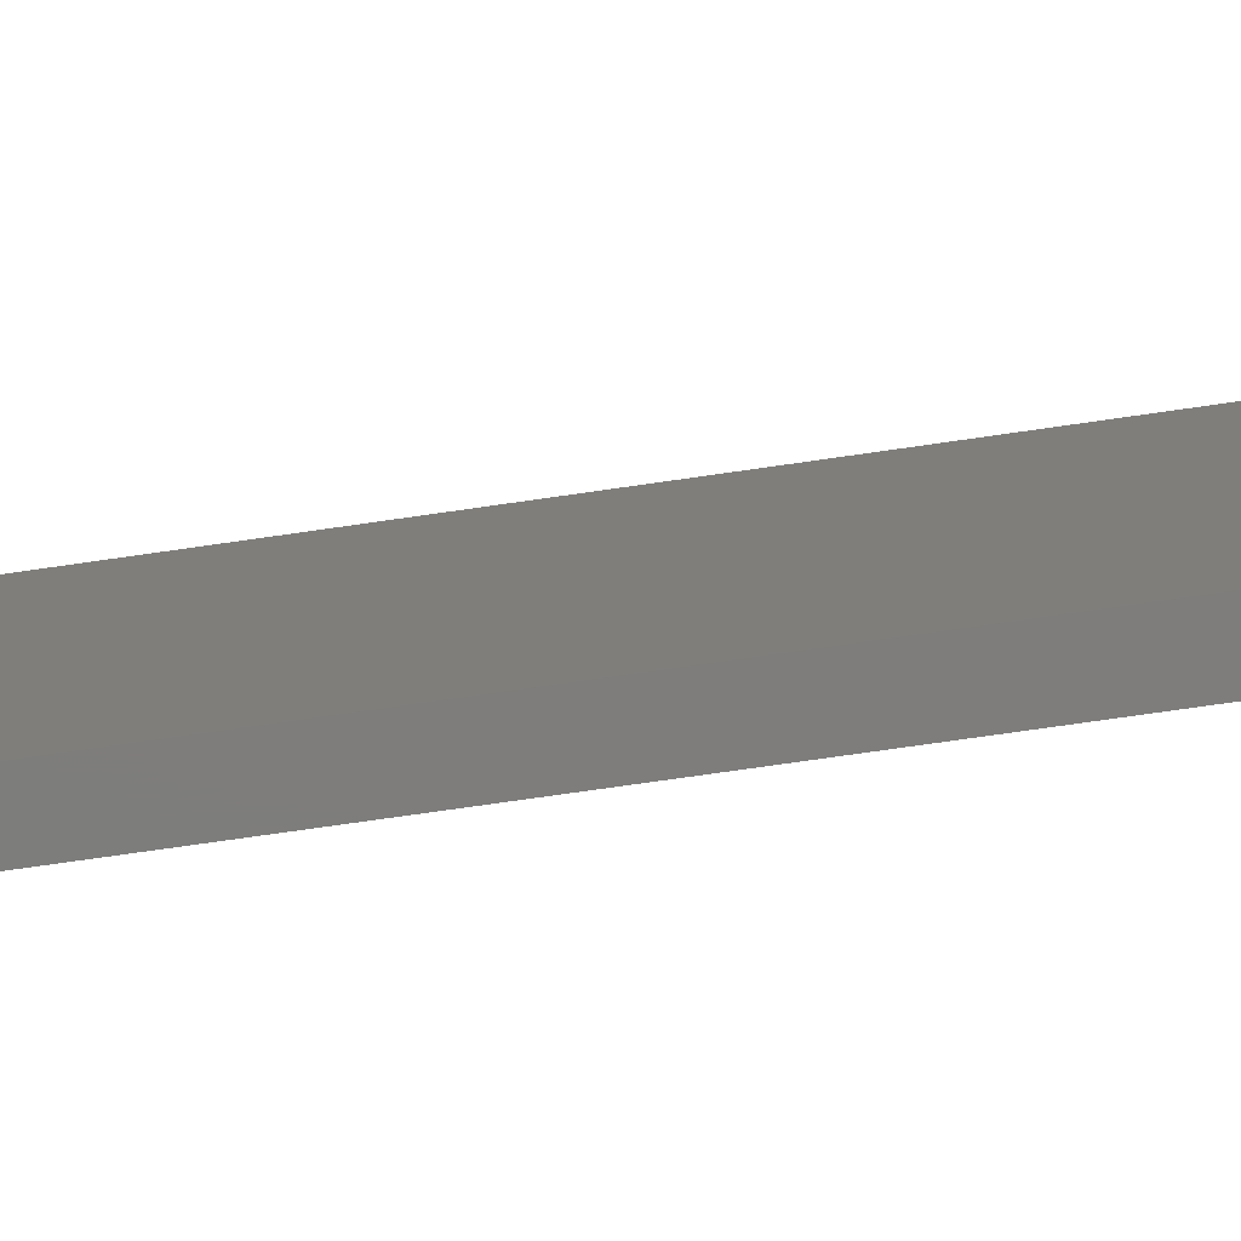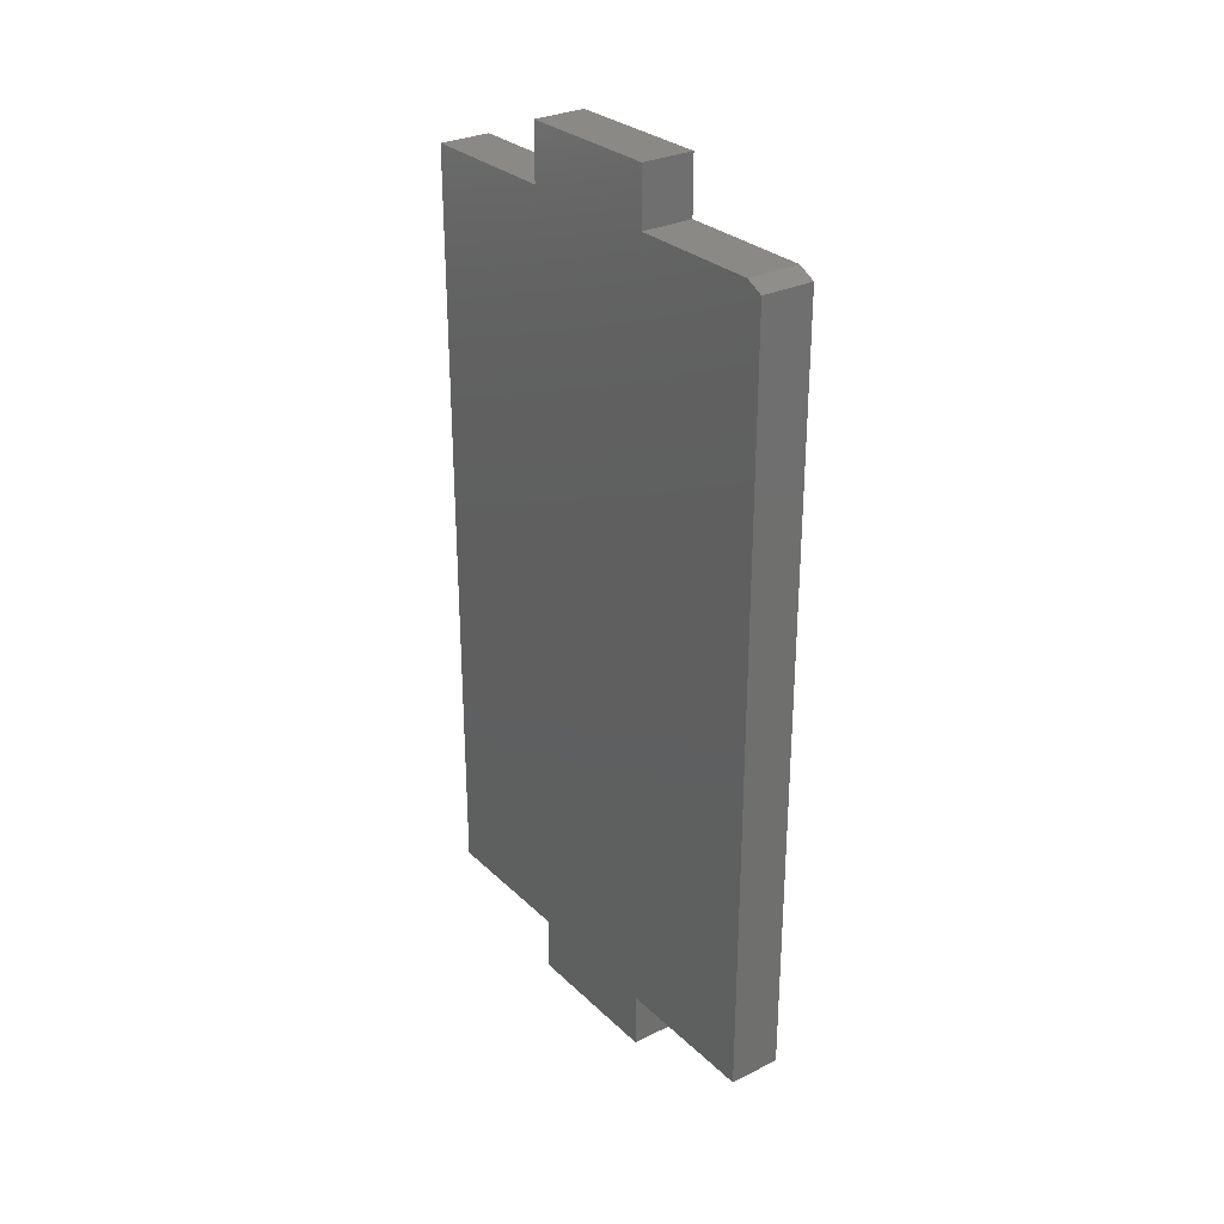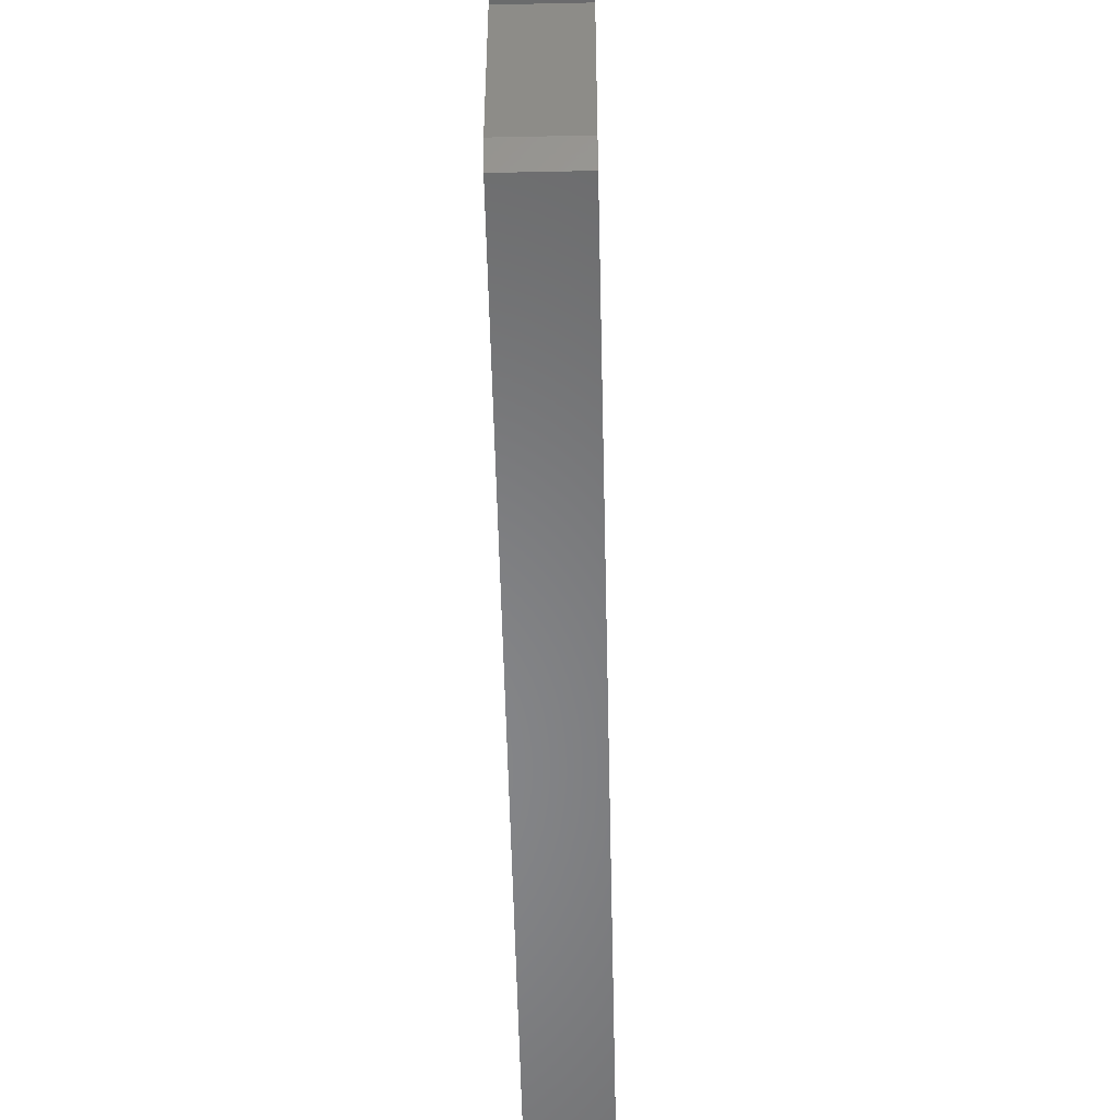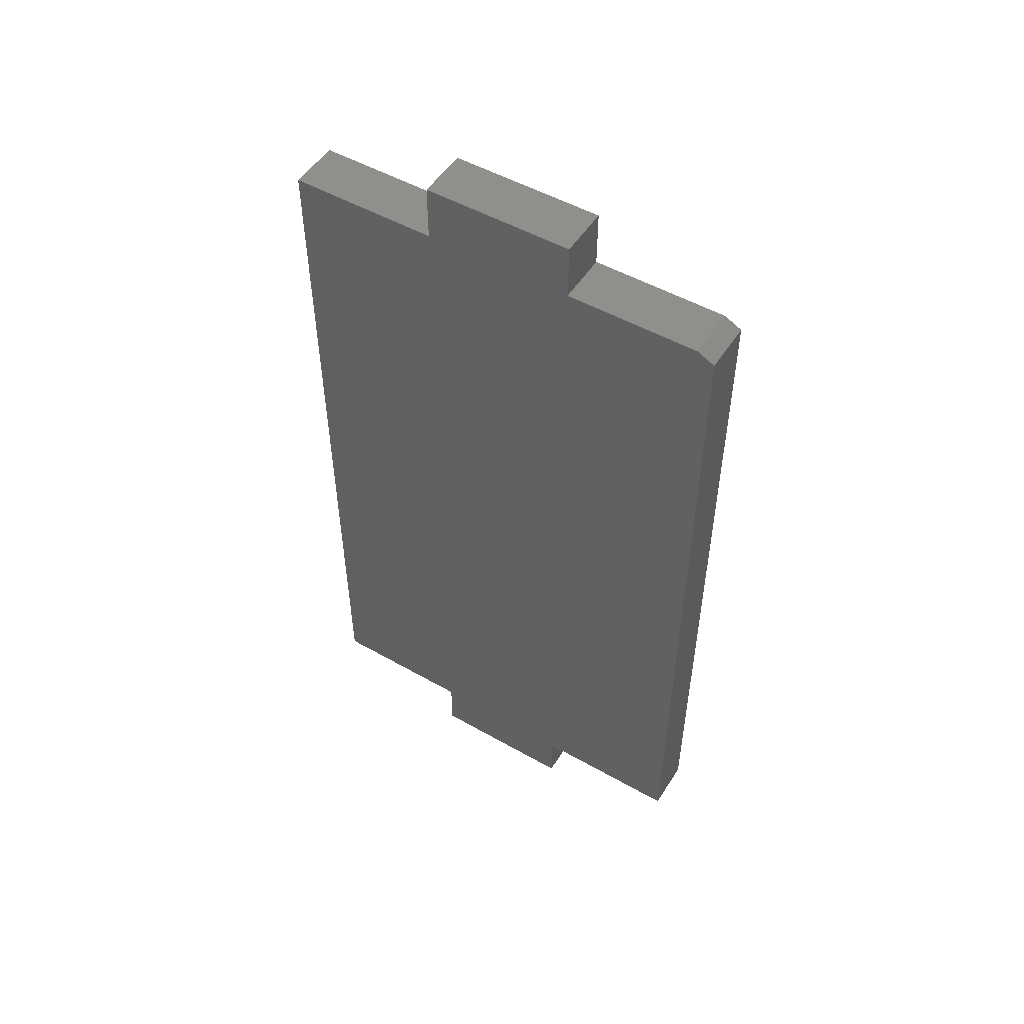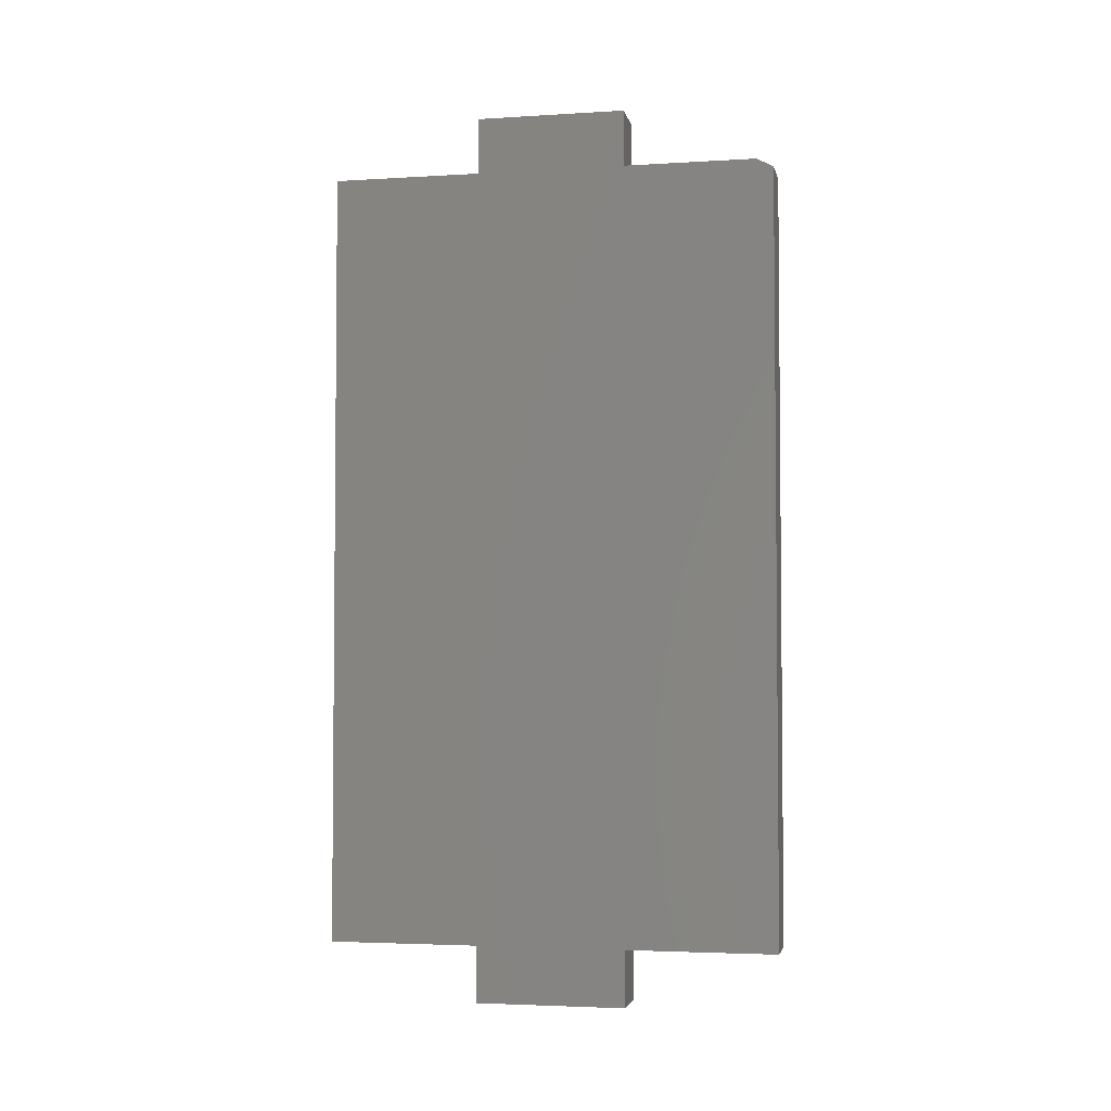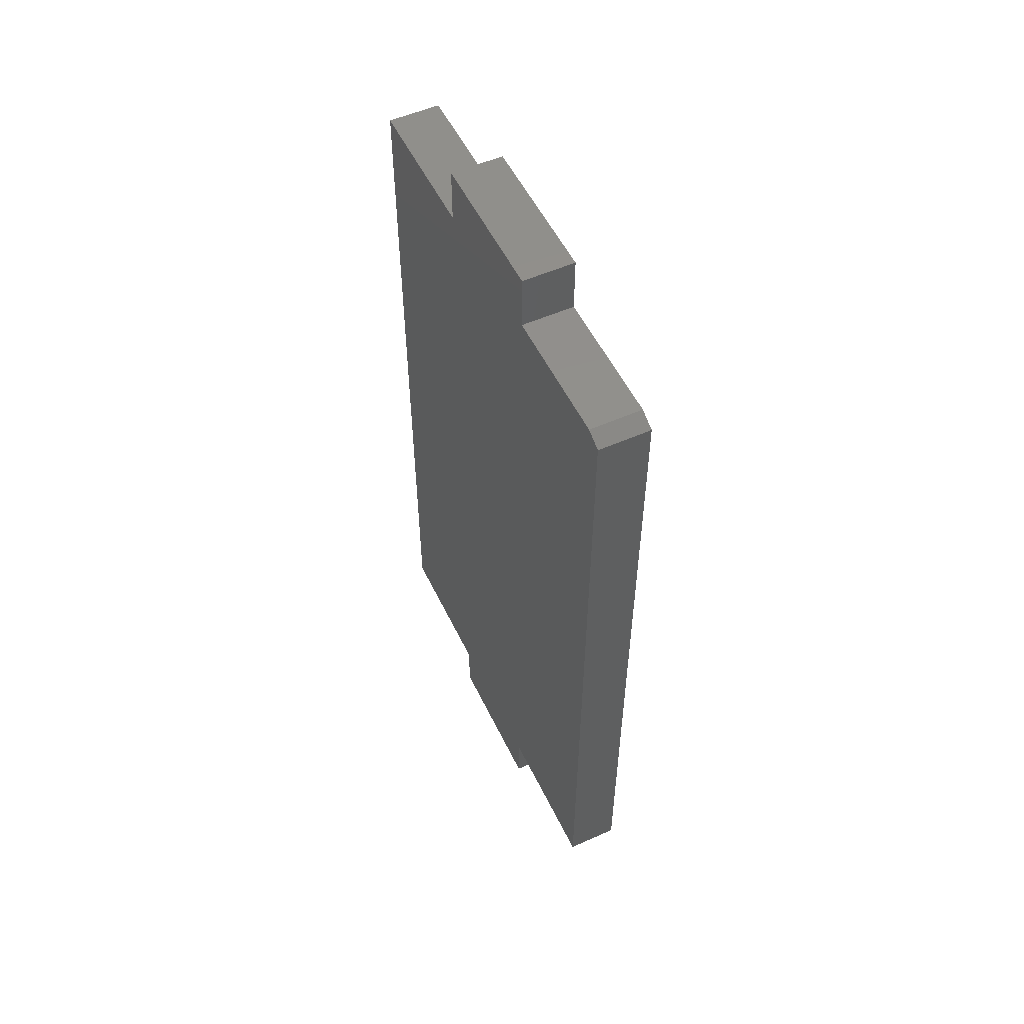
<metadata>
{"format":"stl","ext":"stl","renderer":"f3d","projection":"perspective","resolution":1024,"background":"white","views":[{"elev":-77.0,"azim":98.1,"up":"+Z"},{"elev":29.1,"azim":143.8,"up":"+Y"},{"elev":-54.0,"azim":-178.7,"up":"+Z"},{"elev":51.3,"azim":121.7,"up":"+Y"},{"elev":-3.5,"azim":101.6,"up":"+Y"},{"elev":53.7,"azim":154.6,"up":"+Y"}]}
</metadata>
<code>
# stl→obj: 30 verts, 56 faces
v 0.02344 0.3519 -0.002714
v 0.02344 0.6914 -0.002714
v 0.02344 0.6992 0.01291
v 0.02344 0.75 0.2683
v 0.02344 -0.05469 0.1328
v 0.02344 -0.003865 0.1328
v 0.02344 0.6992 0.1328
v 0.02344 0.75 0.1328
v 0.02344 0.6992 0.2683
v 0.02344 -0.003865 0.2683
v 0.02344 -0.05469 0.2683
v 0.02344 0.6992 0.4039
v 0.02344 0.3519 0.4039
v 0.02344 -0.003865 0.4039
v 0.02344 -0.003865 -0.002714
v -0.02344 0.6992 0.01291
v -0.02344 0.6914 -0.002714
v -0.02344 0.3519 -0.002714
v -0.02344 0.75 0.2683
v -0.02344 0.75 0.1328
v -0.02344 0.6992 0.1328
v -0.02344 -0.003865 0.1328
v -0.02344 -0.05469 0.1328
v -0.02344 -0.05469 0.2683
v -0.02344 -0.003865 0.2683
v -0.02344 0.6992 0.2683
v -0.02344 -0.003865 0.4039
v -0.02344 0.3519 0.4039
v -0.02344 0.6992 0.4039
v -0.02344 -0.003865 -0.002714
f 1 2 3
f 4 5 6
f 4 6 7
f 4 7 8
f 5 4 9
f 5 9 10
f 5 10 11
f 9 12 10
f 10 12 13
f 10 13 14
f 7 6 3
f 3 6 15
f 3 15 1
f 16 17 18
f 19 20 21
f 19 21 22
f 19 22 23
f 23 24 25
f 23 25 26
f 23 26 19
f 27 28 25
f 25 28 29
f 25 29 26
f 18 30 16
f 16 30 22
f 16 22 21
f 3 16 7
f 7 16 21
f 1 18 2
f 2 18 17
f 2 17 3
f 3 17 16
f 11 24 5
f 5 24 23
f 10 25 11
f 11 25 24
f 14 27 10
f 10 27 25
f 13 28 14
f 14 28 27
f 12 29 13
f 13 29 28
f 9 26 12
f 12 26 29
f 4 19 9
f 9 19 26
f 8 20 4
f 4 20 19
f 7 21 8
f 8 21 20
f 15 30 1
f 1 30 18
f 6 22 15
f 15 22 30
f 5 23 6
f 6 23 22

</code>
